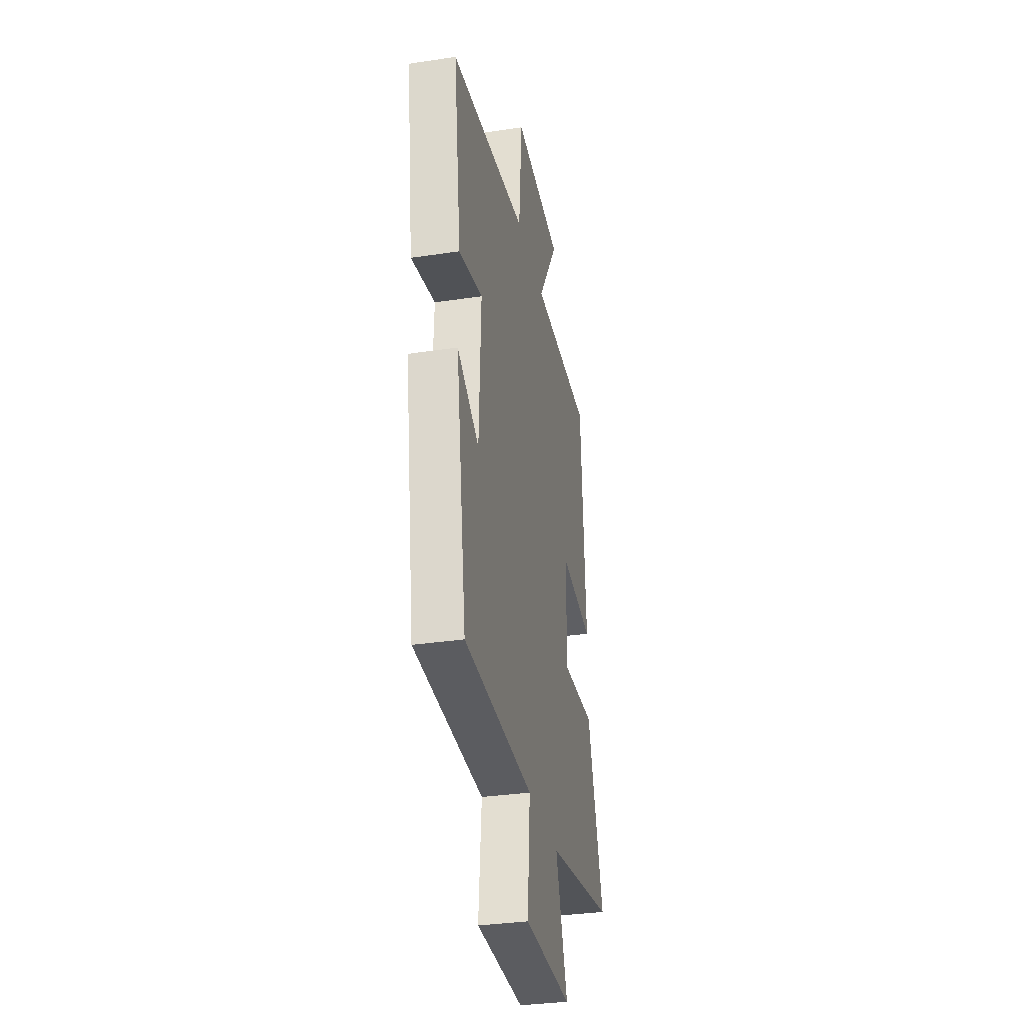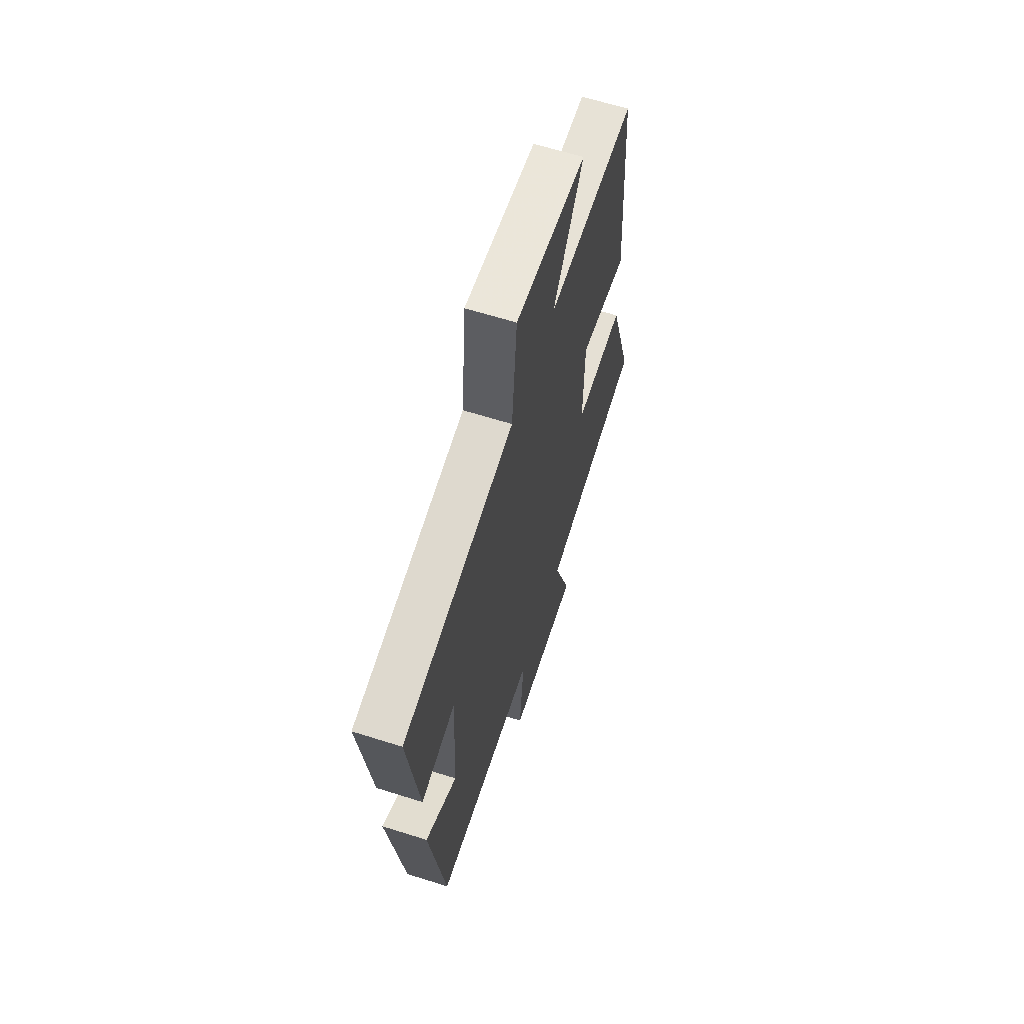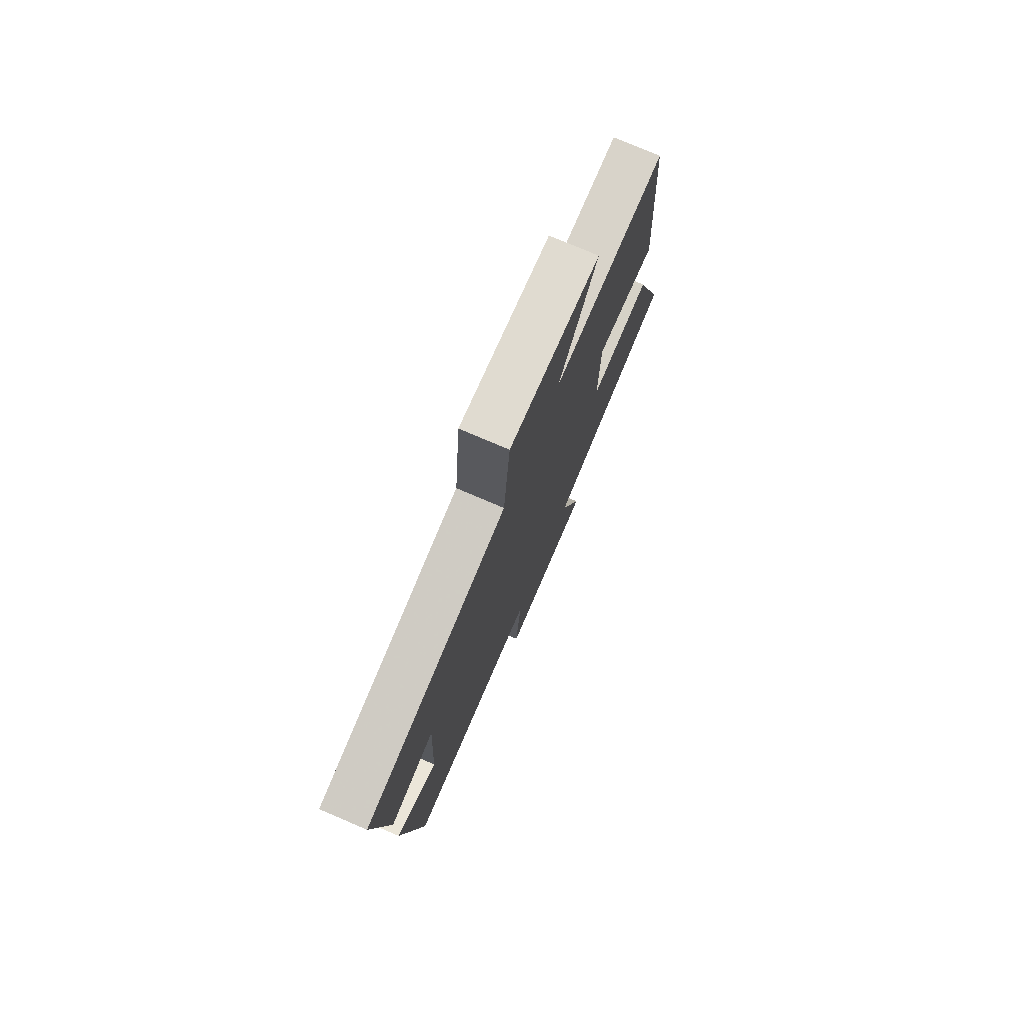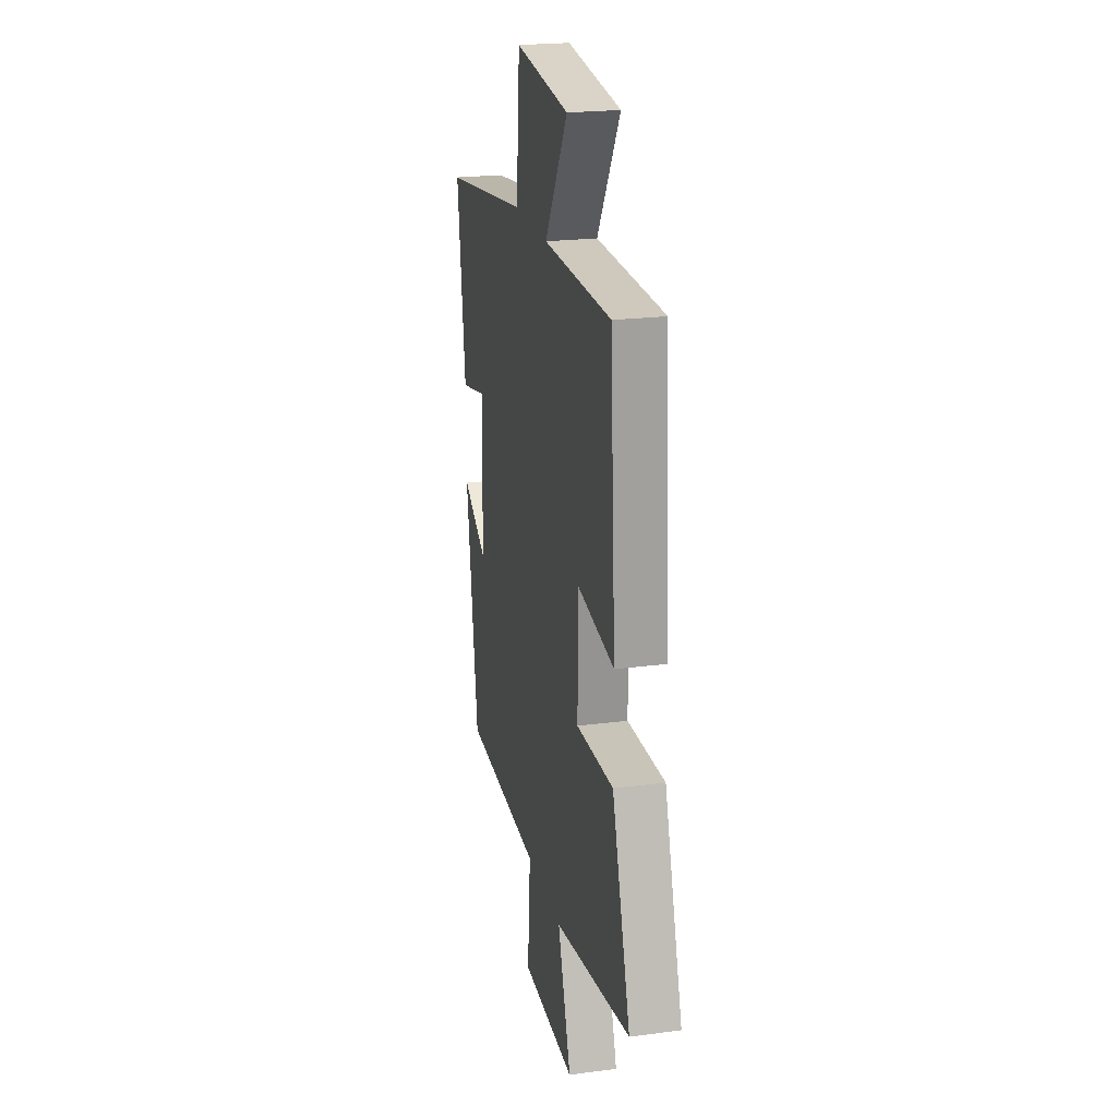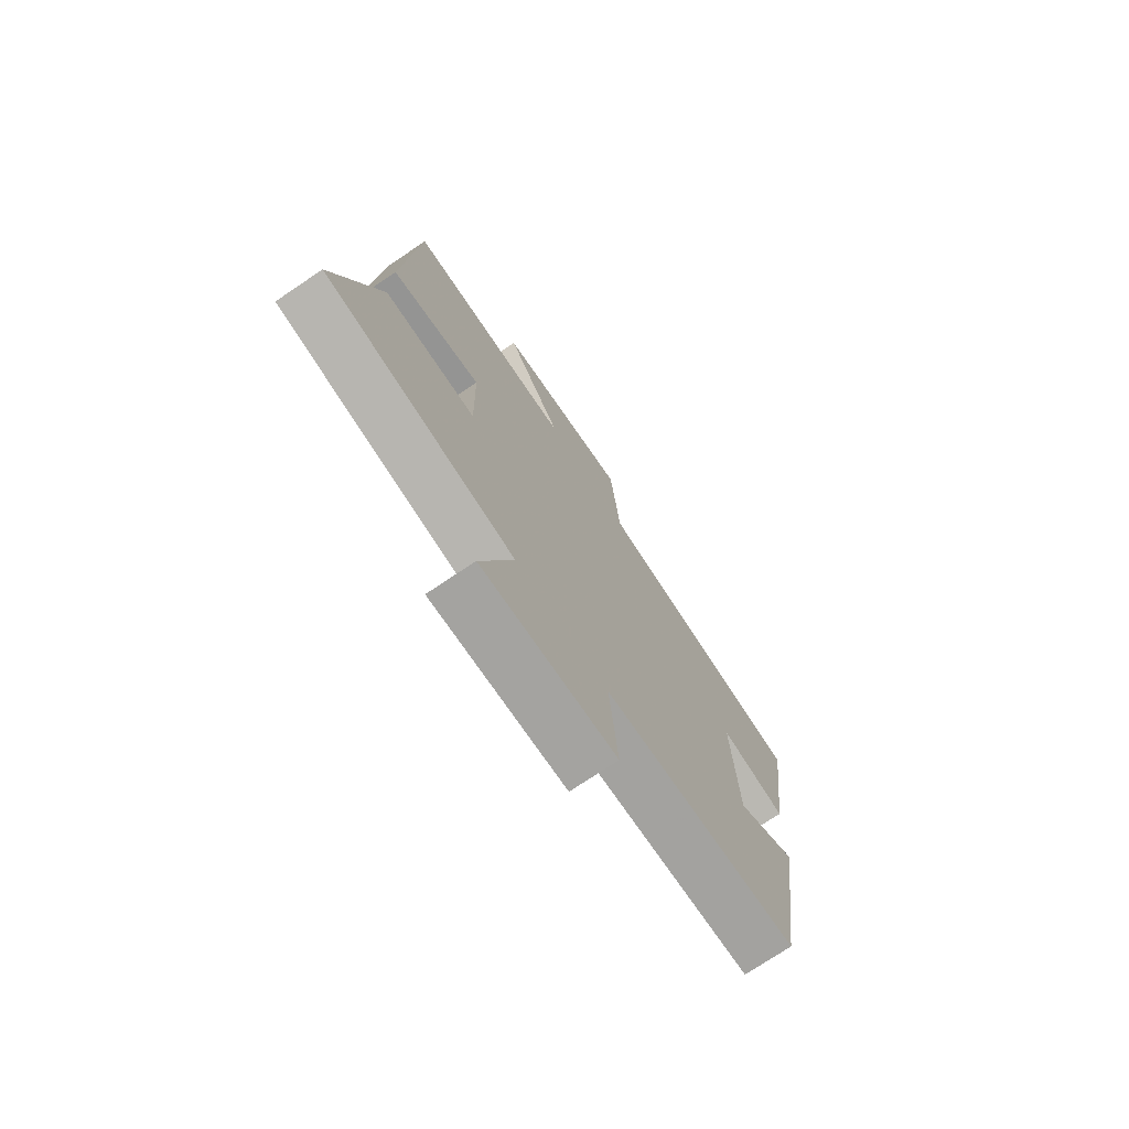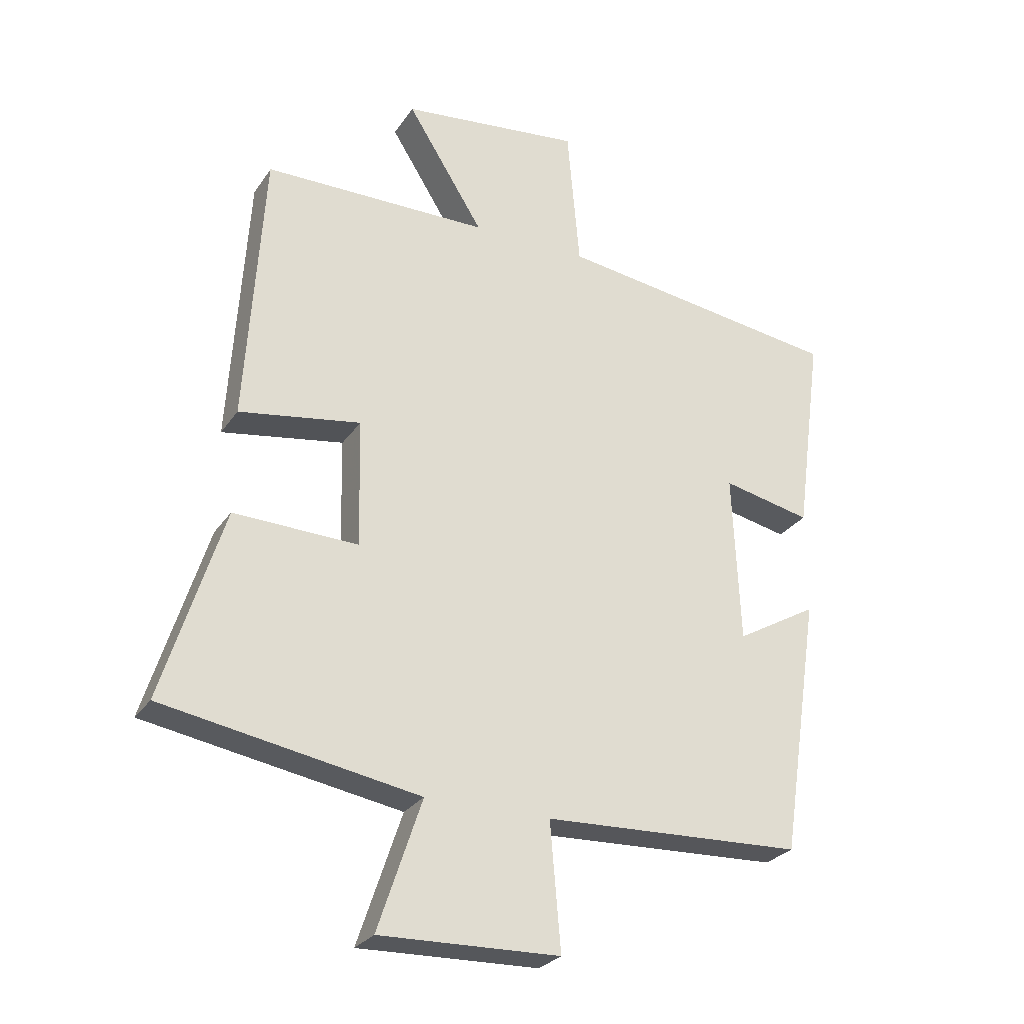
<metadata>
{"format":"obj","ext":"obj","renderer":"f3d","projection":"perspective","resolution":1024,"background":"white","views":[{"elev":-32.9,"azim":-78.2,"up":"+Z"},{"elev":63.2,"azim":-72.2,"up":"+Z"},{"elev":76.3,"azim":-66.8,"up":"+Z"},{"elev":22.2,"azim":77.3,"up":"+Z"},{"elev":-74.1,"azim":124.0,"up":"+Z"},{"elev":-27.2,"azim":153.2,"up":"+Z"}]}
</metadata>
<code>
v -0.437 0.07 -0.483
v -0.5 0.07 -0.063
v -0.369 0.07 -0.138
v -0.357 0.07 0.136
v -0.5 0.07 0.105
v -0.544 0.07 0.435
v -0.082 0.07 0.5
v -0.062 0.07 0.73
v 0.23 0.07 0.698
v 0.106 0.07 0.5
v 0.471 0.07 0.498
v 0.5 0.07 0.051
v 0.303 0.07 0.082
v 0.299 0.07 -0.124
v 0.5 0.07 -0.117
v 0.598 0.07 -0.428
v 0.185 0.07 -0.5
v 0.256 0.07 -0.711
v -0.034 0.07 -0.703
v -0.017 0.07 -0.5
v -0.437 0 -0.483
v -0.5 0 -0.063
v -0.369 0 -0.138
v -0.357 0 0.136
v -0.5 0 0.105
v -0.544 0 0.435
v -0.082 0 0.5
v -0.062 0 0.73
v 0.23 0 0.698
v 0.106 0 0.5
v 0.471 0 0.498
v 0.5 0 0.051
v 0.303 0 0.082
v 0.299 0 -0.124
v 0.5 0 -0.117
v 0.598 0 -0.428
v 0.185 0 -0.5
v 0.256 0 -0.711
v -0.034 0 -0.703
v -0.017 0 -0.5
f 17 18 19 20
f 17 20 1
f 16 17 1
f 15 16 1
f 14 15 1
f 13 14 1
f 10 11 12 13
f 10 13 1
f 7 8 9 10
f 6 7 10
f 5 6 10
f 4 5 10
f 3 4 10
f 3 10 1
f 1 2 3
f 40 39 38 37
f 21 40 37
f 21 37 36
f 21 36 35
f 21 35 34
f 21 34 33
f 33 32 31 30
f 21 33 30
f 30 29 28 27
f 30 27 26
f 30 26 25
f 30 25 24
f 30 24 23
f 21 30 23
f 23 22 21
f 1 21 22 2
f 2 22 23 3
f 3 23 24 4
f 4 24 25 5
f 5 25 26 6
f 6 26 27 7
f 7 27 28 8
f 8 28 29 9
f 9 29 30 10
f 10 30 31 11
f 11 31 32 12
f 12 32 33 13
f 13 33 34 14
f 14 34 35 15
f 15 35 36 16
f 16 36 37 17
f 17 37 38 18
f 18 38 39 19
f 19 39 40 20
f 20 40 21 1

</code>
